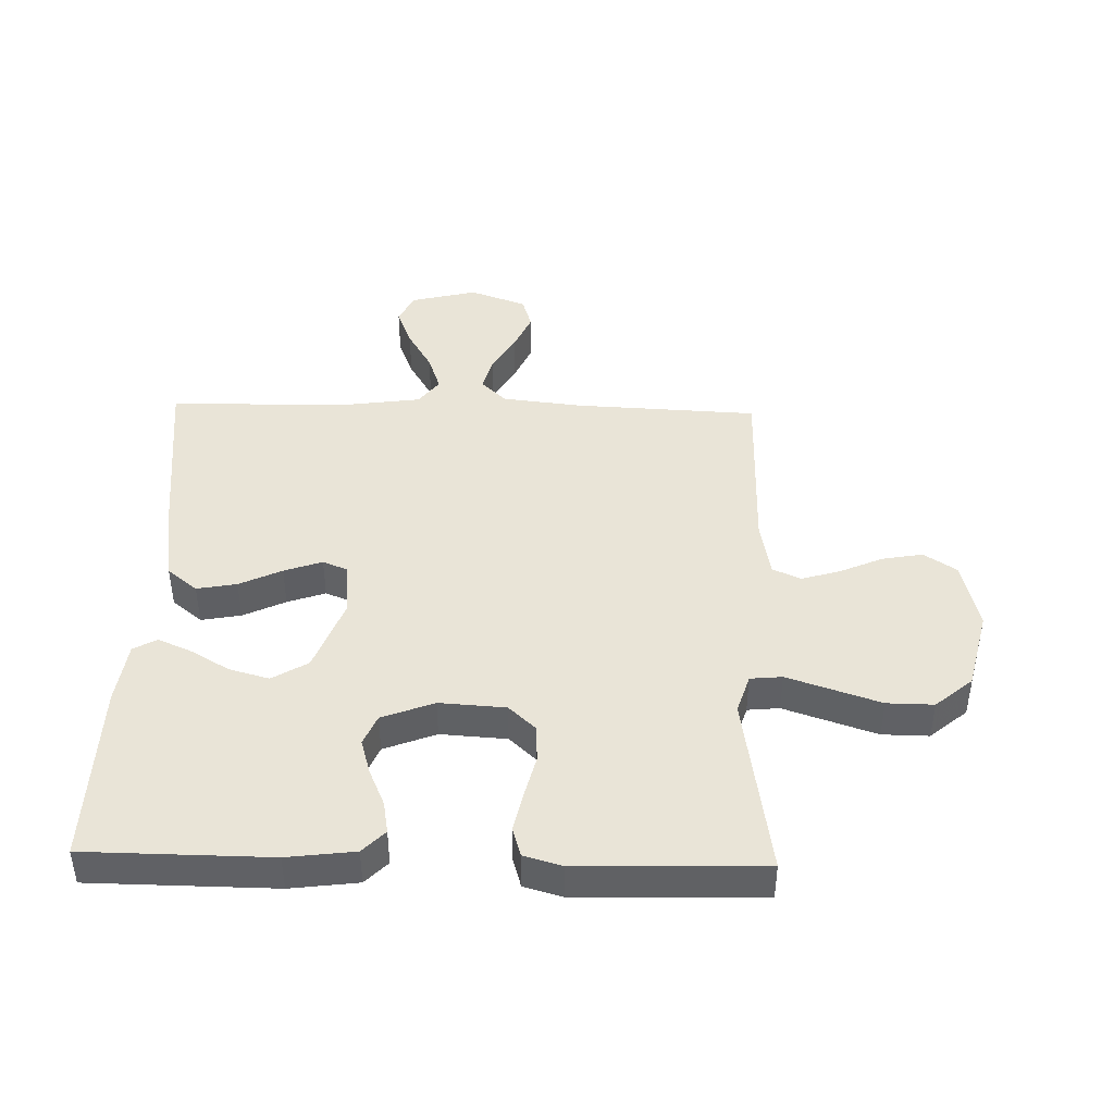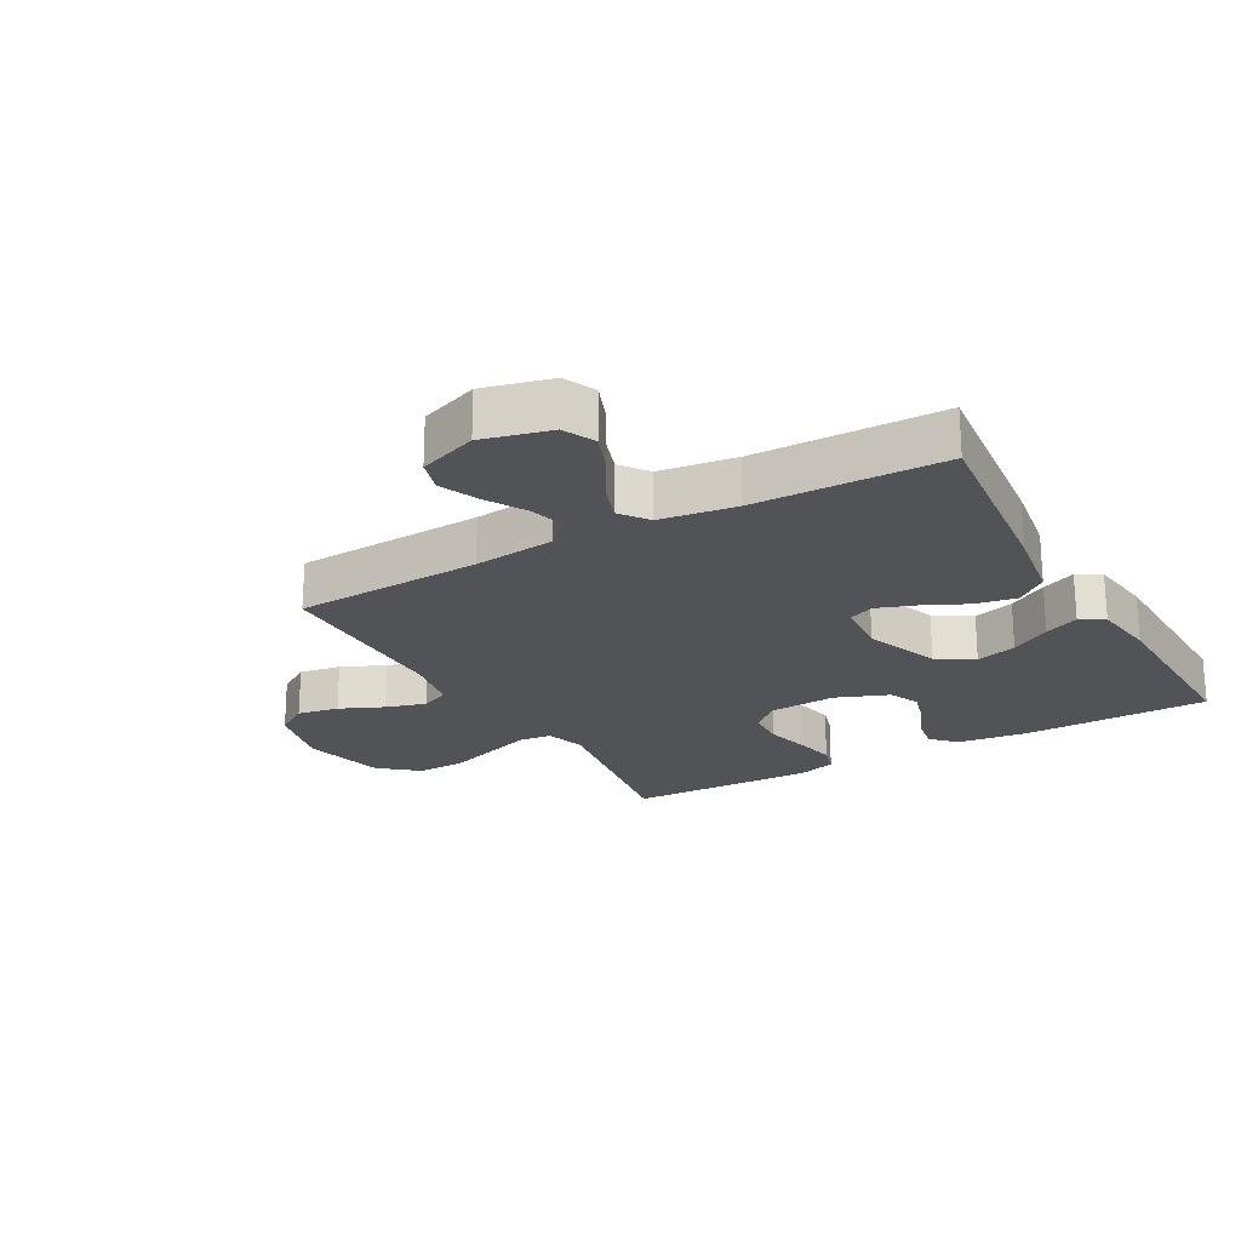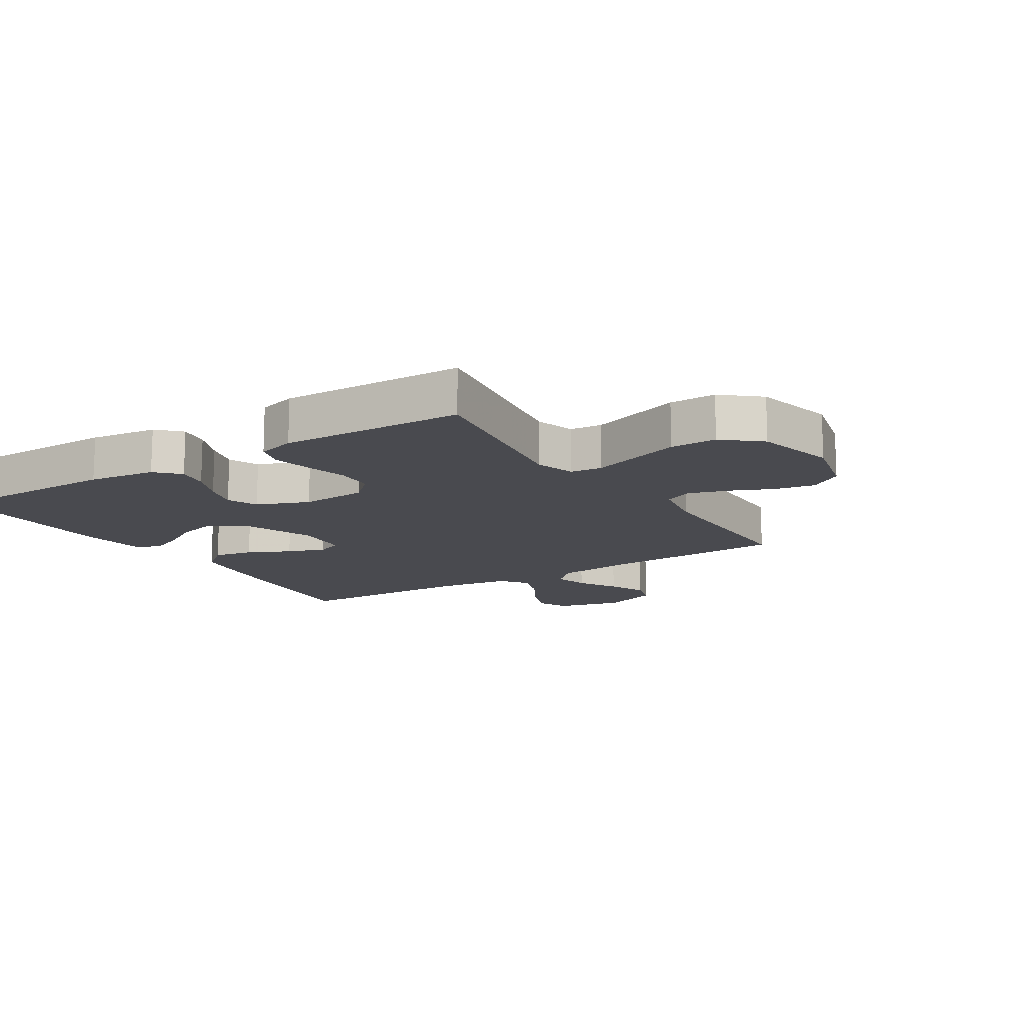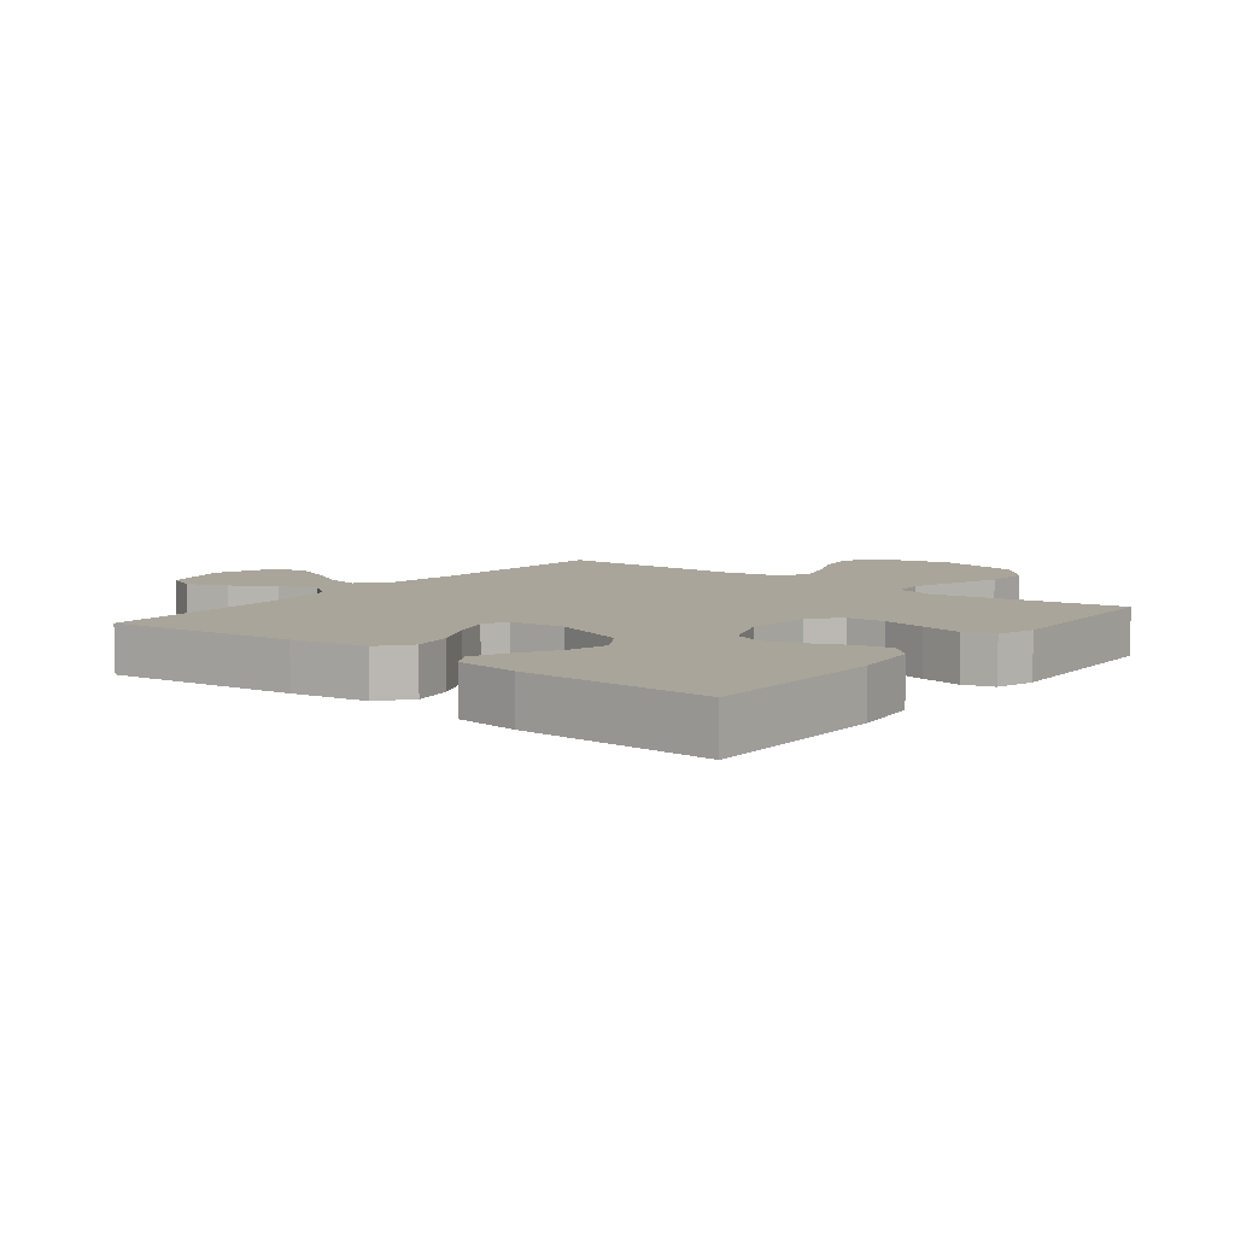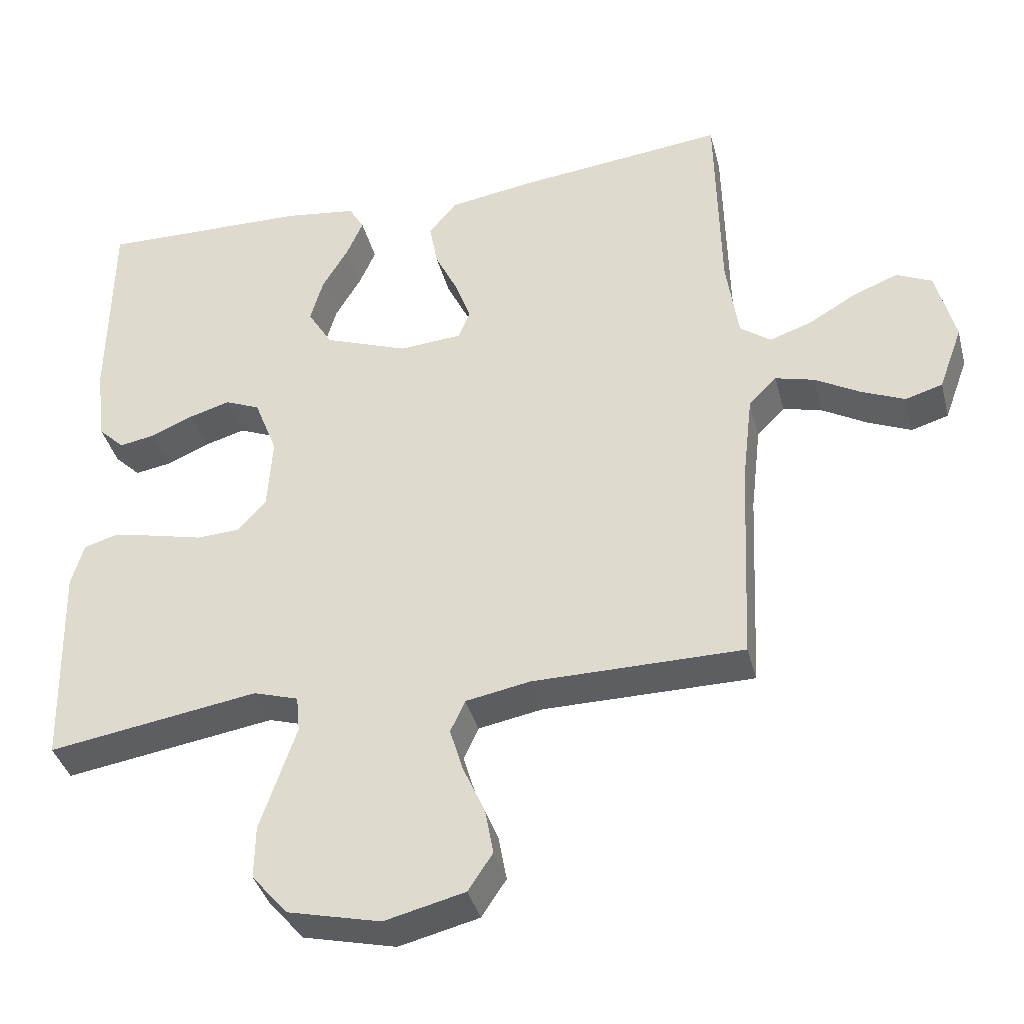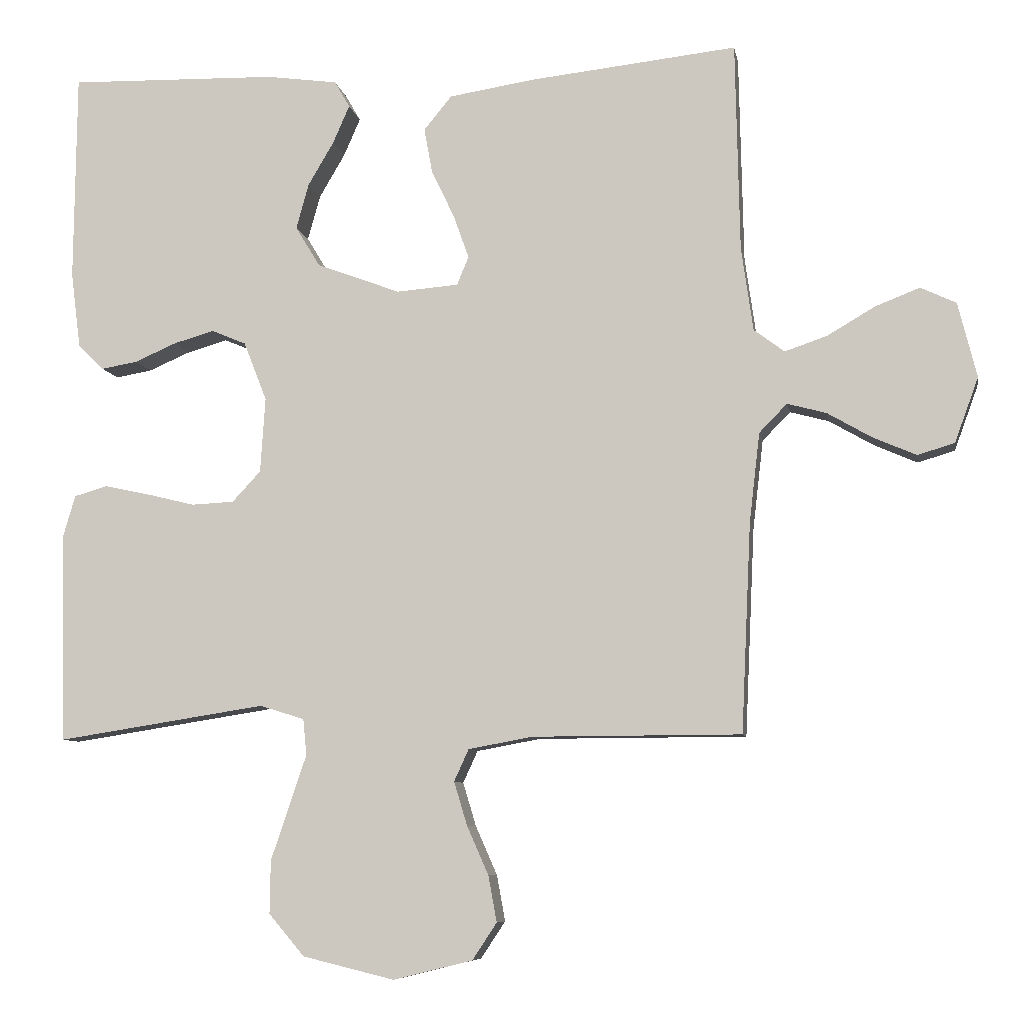
<metadata>
{"format":"obj","ext":"obj","renderer":"f3d","projection":"perspective","resolution":1024,"background":"white","views":[{"elev":43.1,"azim":91.5,"up":"+Y"},{"elev":-22.0,"azim":-60.6,"up":"+Y"},{"elev":-13.6,"azim":122.3,"up":"+Y"},{"elev":7.5,"azim":37.9,"up":"+Y"},{"elev":-38.4,"azim":-165.7,"up":"+Z"},{"elev":-7.7,"azim":-170.3,"up":"+Z"}]}
</metadata>
<code>
v -0.5 0.07 -0.5
v -0.514 0.07 -0.2
v -0.529 0.07 -0.071
v -0.569 0.07 -0.03
v -0.625 0.07 -0.045
v -0.689 0.07 -0.082
v -0.751 0.07 -0.109
v -0.804 0.07 -0.093
v -0.838 0.07 0
v -0.811 0.07 0.108
v -0.76 0.07 0.132
v -0.696 0.07 0.107
v -0.628 0.07 0.067
v -0.567 0.07 0.046
v -0.523 0.07 0.079
v -0.506 0.07 0.2
v -0.5 0.07 0.5
v -0.2 0.07 0.467
v -0.079 0.07 0.448
v -0.039 0.07 0.399
v -0.051 0.07 0.334
v -0.084 0.07 0.265
v -0.106 0.07 0.203
v -0.089 0.07 0.162
v 0 0.07 0.155
v 0.12 0.07 0.2
v 0.155 0.07 0.258
v 0.137 0.07 0.323
v 0.1 0.07 0.386
v 0.076 0.07 0.441
v 0.098 0.07 0.479
v 0.2 0.07 0.493
v 0.5 0.07 0.5
v 0.503 0.07 0.2
v 0.489 0.07 0.09
v 0.452 0.07 0.054
v 0.4 0.07 0.063
v 0.34 0.07 0.089
v 0.282 0.07 0.106
v 0.232 0.07 0.085
v 0.199 0.07 0
v 0.206 0.07 -0.108
v 0.247 0.07 -0.152
v 0.308 0.07 -0.155
v 0.377 0.07 -0.138
v 0.442 0.07 -0.124
v 0.49 0.07 -0.138
v 0.508 0.07 -0.2
v 0.5 0.07 -0.5
v 0.2 0.07 -0.453
v 0.136 0.07 -0.473
v 0.131 0.07 -0.525
v 0.155 0.07 -0.596
v 0.182 0.07 -0.676
v 0.183 0.07 -0.752
v 0.132 0.07 -0.812
v 0 0.07 -0.844
v -0.114 0.07 -0.816
v -0.149 0.07 -0.763
v -0.137 0.07 -0.697
v -0.106 0.07 -0.627
v -0.087 0.07 -0.564
v -0.108 0.07 -0.518
v -0.2 0.07 -0.501
v -0.5 0 -0.5
v -0.514 0 -0.2
v -0.529 0 -0.071
v -0.569 0 -0.03
v -0.625 0 -0.045
v -0.689 0 -0.082
v -0.751 0 -0.109
v -0.804 0 -0.093
v -0.838 0 0
v -0.811 0 0.108
v -0.76 0 0.132
v -0.696 0 0.107
v -0.628 0 0.067
v -0.567 0 0.046
v -0.523 0 0.079
v -0.506 0 0.2
v -0.5 0 0.5
v -0.2 0 0.467
v -0.079 0 0.448
v -0.039 0 0.399
v -0.051 0 0.334
v -0.084 0 0.265
v -0.106 0 0.203
v -0.089 0 0.162
v 0 0 0.155
v 0.12 0 0.2
v 0.155 0 0.258
v 0.137 0 0.323
v 0.1 0 0.386
v 0.076 0 0.441
v 0.098 0 0.479
v 0.2 0 0.493
v 0.5 0 0.5
v 0.503 0 0.2
v 0.489 0 0.09
v 0.452 0 0.054
v 0.4 0 0.063
v 0.34 0 0.089
v 0.282 0 0.106
v 0.232 0 0.085
v 0.199 0 0
v 0.206 0 -0.108
v 0.247 0 -0.152
v 0.308 0 -0.155
v 0.377 0 -0.138
v 0.442 0 -0.124
v 0.49 0 -0.138
v 0.508 0 -0.2
v 0.5 0 -0.5
v 0.2 0 -0.453
v 0.136 0 -0.473
v 0.131 0 -0.525
v 0.155 0 -0.596
v 0.182 0 -0.676
v 0.183 0 -0.752
v 0.132 0 -0.812
v 0 0 -0.844
v -0.114 0 -0.816
v -0.149 0 -0.763
v -0.137 0 -0.697
v -0.106 0 -0.627
v -0.087 0 -0.564
v -0.108 0 -0.518
v -0.2 0 -0.501
f 59 60 61
f 58 59 61
f 57 58 61
f 56 57 61
f 55 56 61
f 54 55 61
f 53 54 61
f 52 53 61
f 51 52 61 62
f 48 49 50
f 47 48 50
f 46 47 50
f 45 46 50
f 44 45 50
f 43 44 50 51
f 51 62 63
f 43 51 63
f 42 43 63
f 36 37 38
f 35 36 38
f 34 35 38
f 33 34 38
f 32 33 38
f 31 32 38
f 30 31 38
f 29 30 38
f 28 29 38
f 27 28 38 39
f 26 27 39 40
f 20 21 22
f 19 20 22
f 18 19 22
f 17 18 22
f 16 17 22
f 15 16 22 23
f 14 15 23 24
f 11 12 13
f 10 11 13
f 9 10 13
f 8 9 13
f 7 8 13
f 6 7 13
f 5 6 13
f 4 5 13 14
f 14 24 25
f 4 14 25
f 3 4 25
f 64 1 2
f 3 25 26
f 2 3 26
f 64 2 26
f 63 64 26
f 42 63 26
f 41 42 26
f 26 40 41
f 125 124 123
f 125 123 122
f 125 122 121
f 125 121 120
f 125 120 119
f 125 119 118
f 125 118 117
f 125 117 116
f 126 125 116 115
f 114 113 112
f 114 112 111
f 114 111 110
f 114 110 109
f 114 109 108
f 115 114 108 107
f 127 126 115
f 127 115 107
f 127 107 106
f 102 101 100
f 102 100 99
f 102 99 98
f 102 98 97
f 102 97 96
f 102 96 95
f 102 95 94
f 102 94 93
f 102 93 92
f 103 102 92 91
f 104 103 91 90
f 86 85 84
f 86 84 83
f 86 83 82
f 86 82 81
f 86 81 80
f 87 86 80 79
f 88 87 79 78
f 77 76 75
f 77 75 74
f 77 74 73
f 77 73 72
f 77 72 71
f 77 71 70
f 77 70 69
f 78 77 69 68
f 89 88 78
f 89 78 68
f 89 68 67
f 66 65 128
f 90 89 67
f 90 67 66
f 90 66 128
f 90 128 127
f 90 127 106
f 90 106 105
f 105 104 90
f 1 65 66 2
f 2 66 67 3
f 3 67 68 4
f 4 68 69 5
f 5 69 70 6
f 6 70 71 7
f 7 71 72 8
f 8 72 73 9
f 9 73 74 10
f 10 74 75 11
f 11 75 76 12
f 12 76 77 13
f 13 77 78 14
f 14 78 79 15
f 15 79 80 16
f 16 80 81 17
f 17 81 82 18
f 18 82 83 19
f 19 83 84 20
f 20 84 85 21
f 21 85 86 22
f 22 86 87 23
f 23 87 88 24
f 24 88 89 25
f 25 89 90 26
f 26 90 91 27
f 27 91 92 28
f 28 92 93 29
f 29 93 94 30
f 30 94 95 31
f 31 95 96 32
f 32 96 97 33
f 33 97 98 34
f 34 98 99 35
f 35 99 100 36
f 36 100 101 37
f 37 101 102 38
f 38 102 103 39
f 39 103 104 40
f 40 104 105 41
f 41 105 106 42
f 42 106 107 43
f 43 107 108 44
f 44 108 109 45
f 45 109 110 46
f 46 110 111 47
f 47 111 112 48
f 48 112 113 49
f 49 113 114 50
f 50 114 115 51
f 51 115 116 52
f 52 116 117 53
f 53 117 118 54
f 54 118 119 55
f 55 119 120 56
f 56 120 121 57
f 57 121 122 58
f 58 122 123 59
f 59 123 124 60
f 60 124 125 61
f 61 125 126 62
f 62 126 127 63
f 63 127 128 64
f 64 128 65 1

</code>
